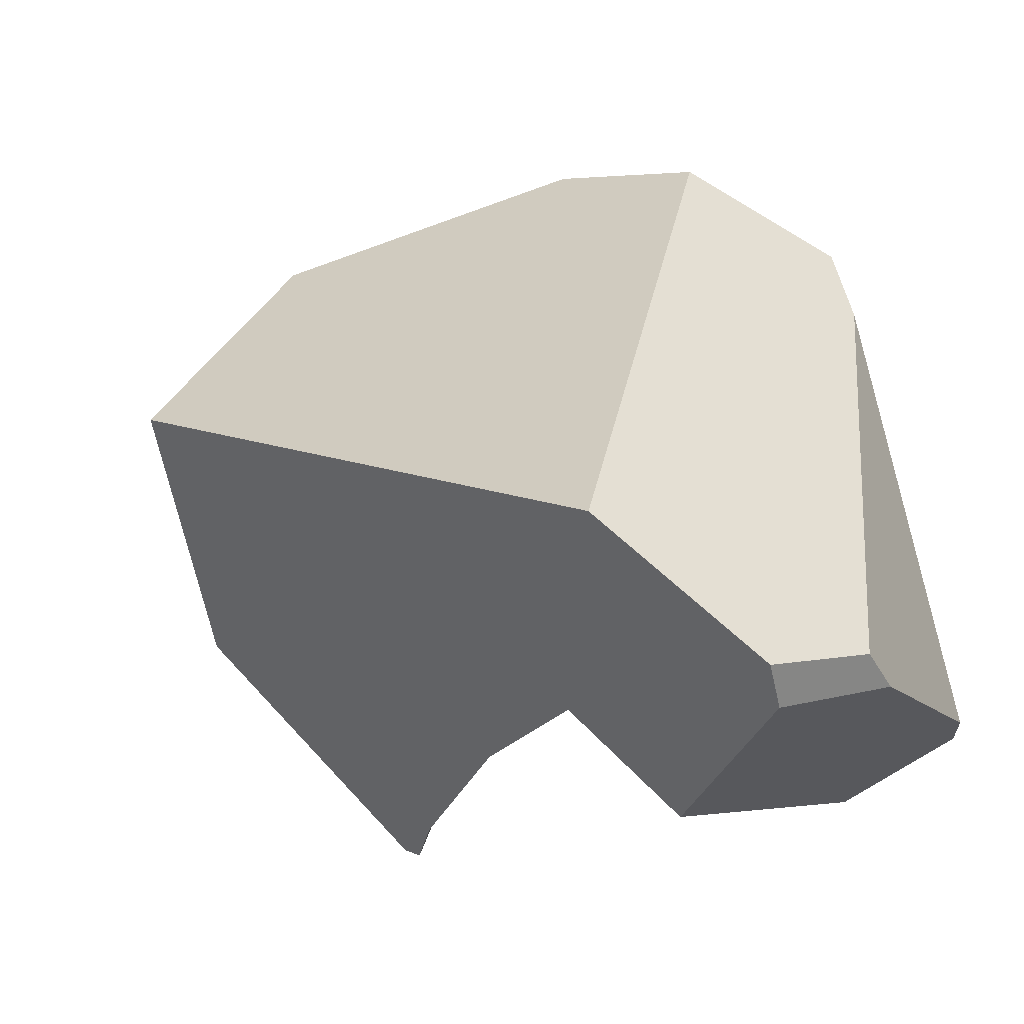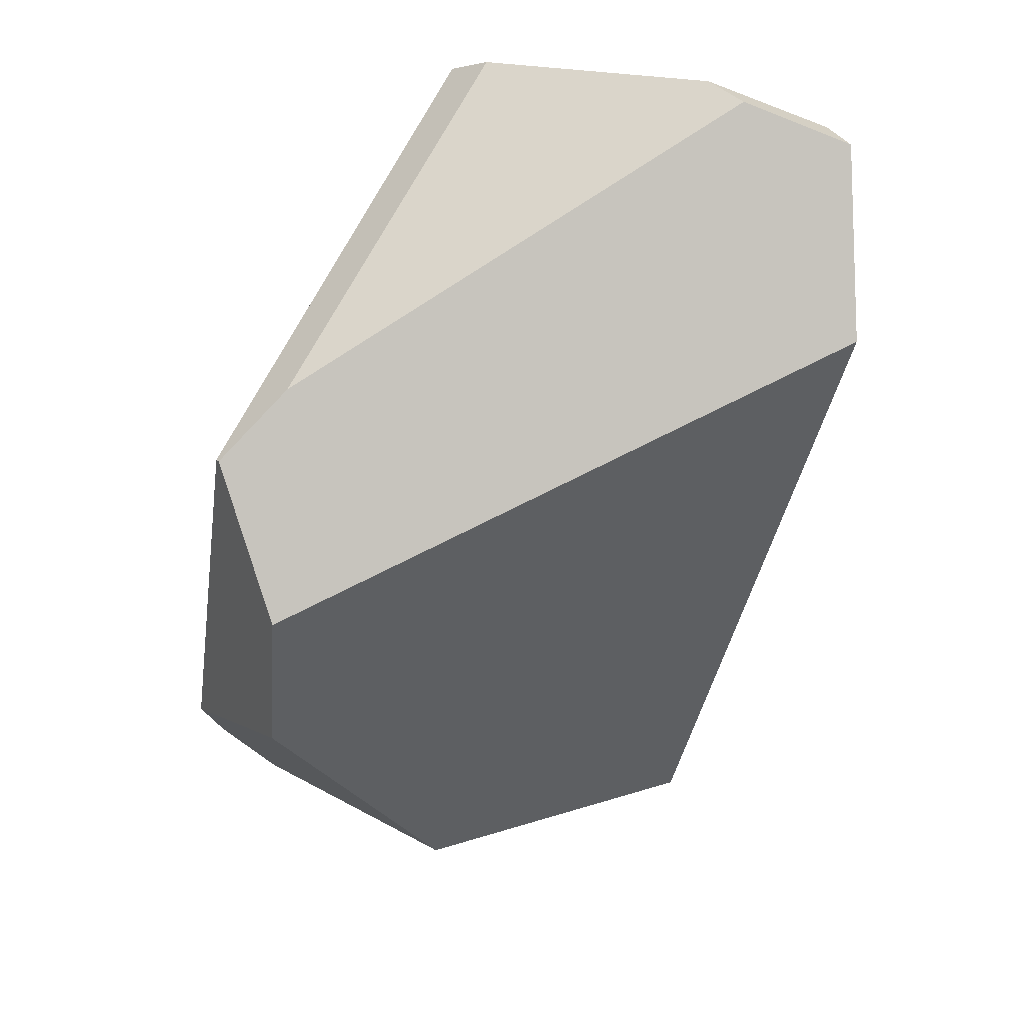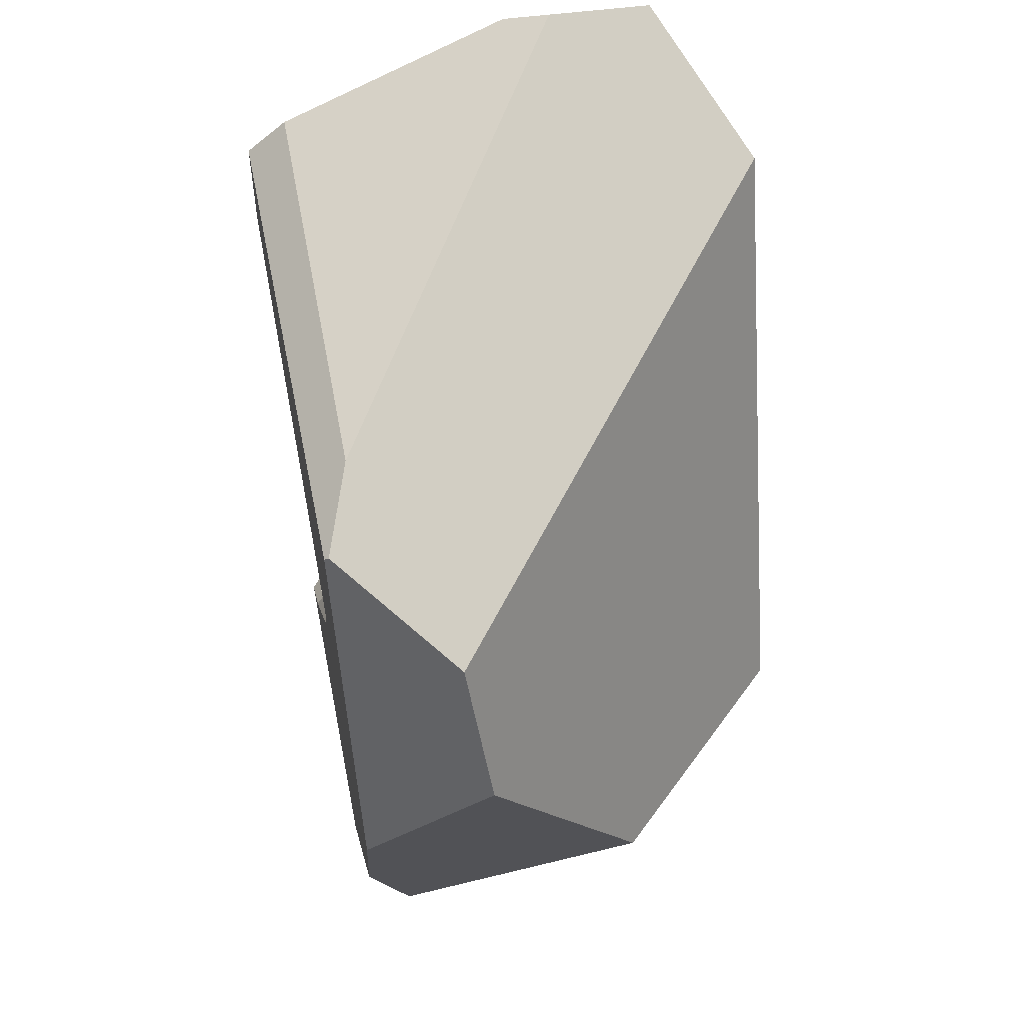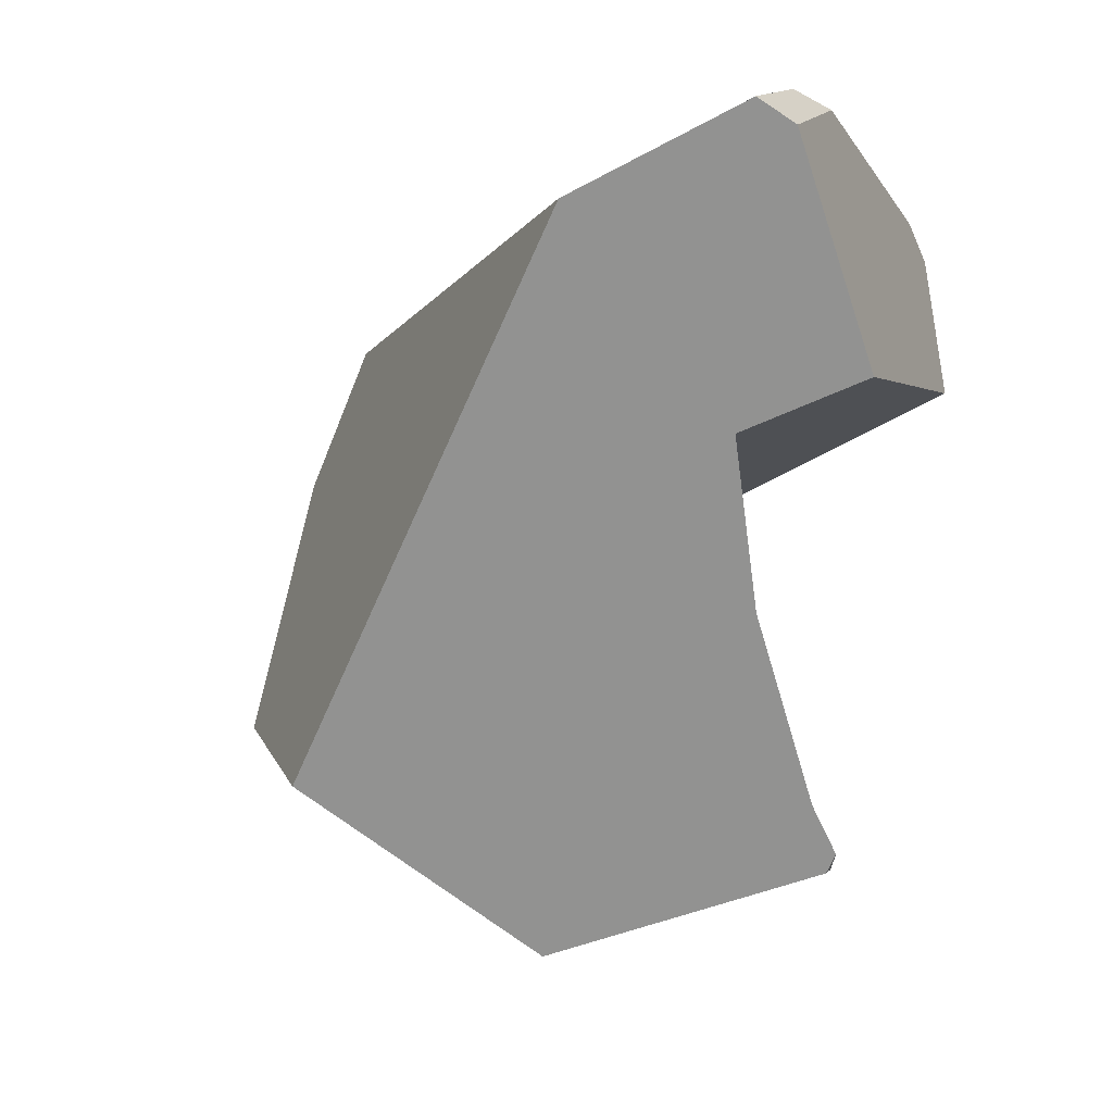
<metadata>
{"format":"obj","ext":"obj","renderer":"f3d","projection":"perspective","resolution":1024,"background":"white","views":[{"elev":-30.4,"azim":-45.8,"up":"+Y"},{"elev":63.8,"azim":-140.7,"up":"+Z"},{"elev":56.7,"azim":-178.2,"up":"+Z"},{"elev":1.9,"azim":-46.5,"up":"+Z"}]}
</metadata>
<code>
v 0.1111 1.275 -0.3916
v 0.07033 1.277 -0.334
v 0.1093 1.287 -0.4135
v 0.1416 1.306 -0.4155
v 0.03613 1.356 -0.4421
v 0.2047 1.411 -0.4397
v 0.1334 1.301 -0.415
v 0.1093 1.287 -0.4135
v 0.03613 1.356 -0.4421
v 0.03472 1.358 -0.4426
v 0.03472 1.358 -0.4426
v 0.1942 1.455 -0.4541
v 0.03055 1.362 -0.4443
v 0.1929 1.461 -0.4559
v 0.1929 1.461 -0.4559
v 0.1904 1.471 -0.3834
v 0.1942 1.455 -0.4541
v 0.1602 1.599 -0.5007
v 0.1517 1.635 -0.5123
v 0.1897 1.474 -0.3791
v 0.1509 1.639 -0.5135
v 0.1497 1.644 -0.5151
v 0.1739 1.54 -0.2862
v 0.1419 1.677 -0.5258
v 0.1298 1.728 -0.5268
v 0.132 1.719 -0.5389
v 0.1321 1.719 -0.5393
v 0.132 1.719 -0.5389
v 0.1321 1.719 -0.5393
v 0.1231 1.735 -0.5264
v 0.132 1.719 -0.5389
v 0.1231 1.735 -0.5264
v 0.1298 1.728 -0.5268
v 0.1287 1.733 -0.5203
v 0.08711 1.799 -0.4753
v -0.135 1.507 -0.4874
v 0.08711 1.799 -0.4753
v 0.08373 1.805 -0.4705
v 0.08373 1.805 -0.4705
v 0.1161 1.786 -0.4486
v 0.08338 1.806 -0.47
v 0.1131 1.799 -0.4319
v 0.1131 1.799 -0.4319
v 0.1527 1.629 -0.161
v 0.1161 1.786 -0.4486
v 0.1064 1.827 -0.3938
v 0.1053 1.831 -0.3877
v 0.08872 1.901 -0.2875
v 0.08908 1.9 -0.2953
v 0.08908 1.9 -0.2953
v -0.02956 1.866 -0.3767
v 0.08872 1.901 -0.2875
v 0.04962 1.87 -0.4134
v 0.04765 1.869 -0.4193
v 0.06547 1.837 -0.4446
v -0.02956 1.866 -0.3767
v 0.04765 1.869 -0.4193
v -0.2321 1.844 -0.2711
v 0.07131 1.827 -0.4529
v -0.2341 1.544 -0.4131
v -0.318 1.575 -0.3503
v -0.06288 1.252 -0.08704
v -0.318 1.575 -0.3503
v -0.2341 1.544 -0.4131
v -0.3852 1.6 -0.2999
v -0.3852 1.6 -0.2999
v -0.3852 1.6 -0.2999
v -0.3808 1.571 -0.2492
v -0.2321 1.844 -0.2711
v -0.3808 1.571 -0.2492
v -0.3713 1.509 -0.1392
v -0.3713 1.509 -0.1392
v -0.09791 1.919 -0.0521
v -0.05055 1.912 0.07207
v -0.05022 1.912 0.0737
v -0.04802 1.908 0.08476
v -0.04513 1.902 0.09924
v -0.3622 1.449 -0.03442
v -0.04499 1.902 0.09996
v -0.04423 1.9 0.1038
v -0.0431 1.898 0.1094
v -0.3587 1.426 0.006691
v -0.03962 1.892 0.1269
v -0.0431 1.898 0.1094
v -0.03962 1.892 0.1269
v 0.09782 1.861 0.03105
v -0.04423 1.9 0.1038
v -0.04499 1.902 0.09996
v -0.04513 1.902 0.09924
v -0.04802 1.908 0.08476
v -0.05022 1.912 0.0737
v -0.05055 1.912 0.07207
v 0.09757 1.862 0.02765
v -0.01827 1.933 -0.04626
v -0.0634 1.936 0.007537
v -0.0634 1.936 0.007537
v -0.01827 1.933 -0.04626
v -0.09791 1.919 -0.0521
v -0.0634 1.936 0.007537
v 0.08392 1.921 -0.1834
v 0.08317 1.924 -0.1672
v 0.08317 1.924 -0.1672
v 0.1452 1.661 -0.08909
v 0.08392 1.921 -0.1834
v 0.09183 1.887 -0.04993
v 0.09757 1.862 0.02765
v 0.09782 1.861 0.03105
v 0.1072 1.821 0.1574
v 0.1082 1.816 0.1715
v 0.1129 1.796 0.2353
v 0.1171 1.778 0.2446
v 0.1552 1.617 0.2486
v 0.1679 1.563 0.25
v 0.2145 1.365 0.2549
v 0.2445 1.239 0.1694
v 0.241 1.253 0.2577
v 0.241 1.253 0.2577
v 0.02679 1.146 0.1178
v 0.2445 1.239 0.1694
v 0.1976 1.243 0.2962
v 0.1826 1.238 0.3017
v -0.08894 1.119 0.2175
v 0.178 1.237 0.3034
v 0.1349 1.223 0.3193
v 0.1054 1.213 0.3302
v -0.09518 1.144 0.3741
v -0.07692 1.152 0.3789
v 0.003212 1.181 0.3678
v -0.04772 1.164 0.3865
v -0.04772 1.164 0.3865
v 0.003212 1.181 0.3678
v -0.07571 1.169 0.3954
v -0.07571 1.169 0.3954
v -0.07692 1.152 0.3789
v -0.04772 1.164 0.3865
v -0.09923 1.173 0.4028
v -0.07338 1.242 0.3866
v -0.09923 1.173 0.4028
v -0.07338 1.242 0.3866
v -0.1507 1.153 0.3917
v -0.09923 1.173 0.4028
v -0.1653 1.147 0.3886
v -0.1682 1.146 0.3879
v -0.06844 1.255 0.3835
v -0.169 1.146 0.3878
v -0.06693 1.259 0.3826
v -0.2013 1.134 0.3808
v -0.169 1.146 0.3878
v -0.2013 1.134 0.3808
v -0.1931 1.121 0.3675
v -0.1787 1.115 0.3589
v -0.165 1.114 0.3559
v -0.171 1.111 0.3543
v -0.1787 1.115 0.3589
v -0.08894 1.119 0.2175
v -0.171 1.111 0.3543
v -0.1257 1.224 0.06272
v -0.1931 1.121 0.3675
v -0.2676 1.193 0.3353
v -0.2988 1.228 0.3111
v -0.316 1.248 0.2978
v -0.3349 1.271 0.2807
v -0.3381 1.292 0.2438
v -0.3419 1.317 0.1997
v -0.3587 1.426 0.006691
v -0.3622 1.449 -0.03442
v -0.03001 1.124 0.1193
v -0.06781 1.121 0.1823
v -0.06781 1.121 0.1823
v -0.03001 1.124 0.1193
v 0.2468 1.229 0.1119
v 0.2468 1.229 0.1119
v 0.08834 1.903 -0.2793
v 0.1511 1.636 -0.146
v 0.08734 1.907 -0.2577
v 0.08688 1.909 -0.2476
v 0.08496 1.917 -0.2061
v -0.1278 1.905 -0.1037
v 0.08496 1.917 -0.2061
v -0.1278 1.905 -0.1037
v -0.2149 1.862 -0.2543
v -0.2237 1.858 -0.2695
v -0.2237 1.858 -0.2695
v -0.2127 1.858 -0.2755
v -0.2109 1.858 -0.2765
v -0.2104 1.858 -0.2768
v -0.2104 1.858 -0.2768
v -0.2149 1.862 -0.2543
v -0.2109 1.858 -0.2765
v -0.2127 1.858 -0.2755
v -0.2237 1.858 -0.2695
v 0.08688 1.909 -0.2476
v 0.08734 1.907 -0.2577
v 0.08834 1.903 -0.2793
v 0.08847 1.902 -0.2821
v 0.08847 1.902 -0.2821
v 0.1287 1.733 -0.5203
v 0.03055 1.362 -0.4443
v 0.06606 1.276 -0.3264
v -0.1162 1.5 -0.5015
v -0.1162 1.5 -0.5015
v -0.05217 1.556 -0.5112
v -0.02128 1.584 -0.5159
v -0.01574 1.588 -0.5168
v -0.01574 1.588 -0.5168
v -0.02128 1.584 -0.5159
v 0.1419 1.677 -0.5258
v 0.1321 1.719 -0.5393
v 0.1497 1.644 -0.5151
v 0.1509 1.639 -0.5135
v 0.1517 1.635 -0.5123
v 0.1602 1.599 -0.5007
v -0.05217 1.556 -0.5112
v -0.1162 1.5 -0.5015
v -0.135 1.507 -0.4874
v -0.2234 1.54 -0.4211
v -0.04851 1.259 -0.1213
v 0.08338 1.806 -0.47
v -0.2234 1.54 -0.4211
v 0.07131 1.827 -0.4529
v 0.1064 1.827 -0.3938
v 0.06547 1.837 -0.4446
v 0.04962 1.87 -0.4134
v 0.1053 1.831 -0.3877
v 0.08908 1.9 -0.2953
v 0.04765 1.869 -0.4193
v -0.2296 1.48 0.2432
v -0.3419 1.317 0.1997
v -0.1192 1.701 0.2011
v -0.1105 1.718 0.1978
v -0.0315 1.877 0.1677
v -0.0315 1.877 0.1677
v -0.0155 1.867 0.1769
v -0.0315 1.877 0.1677
v -0.1105 1.718 0.1978
v -0.0155 1.867 0.1769
v 0.05017 1.828 0.2146
v 0.05017 1.828 0.2146
v 0.1072 1.821 0.1574
v 0.1082 1.816 0.1715
v 0.05947 1.823 0.2199
v 0.05947 1.823 0.2199
v 0.1029 1.797 0.2449
v 0.1029 1.797 0.2449
v 0.1129 1.796 0.2353
v 0.1086 1.794 0.2482
v 0.1086 1.794 0.2482
v 0.108 1.789 0.2498
v 0.1136 1.793 0.2442
v 0.1086 1.794 0.2482
v 0.108 1.789 0.2498
v 0.1136 1.793 0.2442
v 0.1136 1.793 0.2442
v 0.1171 1.778 0.2446
v 0.09655 1.695 0.2802
v 0.0989 1.685 0.2806
v 0.1552 1.617 0.2486
v 0.1115 1.628 0.2826
v 0.1123 1.625 0.2827
v 0.1182 1.598 0.2836
v 0.1679 1.563 0.25
v 0.1241 1.572 0.2846
v 0.1304 1.544 0.2856
v 0.1311 1.54 0.2857
v 0.2145 1.365 0.2549
v 0.1577 1.422 0.2899
v 0.1679 1.376 0.2915
v 0.1683 1.374 0.2916
v 0.1856 1.297 0.2943
v 0.1923 1.267 0.2954
v 0.241 1.253 0.2577
v 0.1976 1.243 0.2962
v 0.1976 1.243 0.2962
v 0.1923 1.267 0.2954
v 0.1826 1.238 0.3017
v 0.178 1.237 0.3034
v 0.1856 1.297 0.2943
v 0.1349 1.223 0.3193
v 0.1054 1.213 0.3302
v 0.1683 1.374 0.2916
v 0.1679 1.376 0.2915
v -0.01113 1.408 0.3476
v -0.06693 1.259 0.3826
v -0.06844 1.255 0.3835
v -0.01113 1.408 0.3476
v -0.2522 1.435 0.2518
v 0.02121 1.494 0.3274
v -0.2296 1.48 0.2432
v 0.02389 1.501 0.3257
v 0.02724 1.51 0.3236
v 0.04978 1.57 0.3095
v -0.1192 1.701 0.2011
v 0.05901 1.595 0.3037
v 0.07376 1.634 0.2945
v 0.07425 1.636 0.2942
v 0.07585 1.64 0.2932
v 0.09655 1.695 0.2802
v 0.0989 1.685 0.2806
v 0.09655 1.695 0.2802
v 0.07585 1.64 0.2932
v 0.1115 1.628 0.2826
v 0.07425 1.636 0.2942
v 0.07376 1.634 0.2945
v 0.1123 1.625 0.2827
v 0.1182 1.598 0.2836
v 0.05901 1.595 0.3037
v 0.1241 1.572 0.2846
v 0.04978 1.57 0.3095
v 0.1304 1.544 0.2856
v 0.1311 1.54 0.2857
v 0.02724 1.51 0.3236
v 0.02389 1.501 0.3257
v 0.1577 1.422 0.2899
v 0.02121 1.494 0.3274
v -0.2522 1.435 0.2518
v -0.291 1.357 0.2666
v -0.291 1.357 0.2666
v -0.2676 1.193 0.3353
v -0.2117 1.129 0.3786
v -0.2117 1.129 0.3786
v -0.2117 1.129 0.3786
v -0.2988 1.228 0.3111
v -0.3137 1.311 0.2753
v -0.3381 1.292 0.2438
v -0.3137 1.311 0.2753
v -0.3332 1.272 0.2827
v -0.3349 1.271 0.2807
v -0.3337 1.271 0.2829
v -0.3338 1.271 0.2829
v -0.3347 1.269 0.2833
v -0.3347 1.269 0.2833
v -0.3337 1.271 0.2829
v -0.3347 1.269 0.2833
v -0.316 1.248 0.2978
v -0.3332 1.272 0.2827
v -0.165 1.114 0.3559
v -0.171 1.111 0.3543
v -0.09518 1.144 0.3741
v -0.1507 1.153 0.3917
v -0.1653 1.147 0.3886
v -0.1682 1.146 0.3879
v 0.09183 1.887 -0.04993
v 0.08317 1.924 -0.1672
v 0.2047 1.411 -0.4397
v 0.1093 1.287 -0.4135
v 0.1334 1.301 -0.415
v 0.1334 1.298 -0.409
v 0.1111 1.275 -0.3916
v 0.1387 1.303 -0.4131
v 0.1416 1.306 -0.4155
v 0.1334 1.298 -0.409
v 0.07033 1.277 -0.334
v 0.1111 1.275 -0.3916
v 0.1904 1.471 -0.3834
v 0.1387 1.303 -0.4131
v 0.2047 1.411 -0.4397
v 0.1416 1.306 -0.4155
v 0.1511 1.636 -0.146
v -0.1257 1.224 0.06272
v -0.06288 1.252 -0.08704
v 0.1452 1.661 -0.08909
v 0.2468 1.229 0.1119
v -0.1257 1.224 0.06272
v 0.1452 1.661 -0.08909
v 0.02679 1.146 0.1178
v -0.03001 1.124 0.1193
v 0.1527 1.629 -0.161
v -0.04851 1.259 -0.1213
v 0.1527 1.629 -0.161
v -0.04851 1.259 -0.1213
v 0.1739 1.54 -0.2862
v 0.1897 1.474 -0.3791
v 0.06606 1.276 -0.3264
v 0.1904 1.471 -0.3834
v 0.07033 1.277 -0.334
f 1 2 3
f 4 5 6
f 7 5 4
f 8 5 7
f 3 2 9
f 9 2 10
f 11 12 5
f 13 12 11
f 12 13 14
f 15 16 17
f 16 15 18
f 16 18 19
f 19 20 16
f 21 20 19
f 22 20 21
f 22 23 20
f 24 23 22
f 24 25 23
f 24 26 25
f 27 26 24
f 28 29 30
f 31 32 33
f 32 34 33
f 32 35 34
f 36 37 30
f 37 36 38
f 39 40 35
f 41 40 39
f 42 40 41
f 43 44 45
f 46 44 43
f 47 44 46
f 47 48 44
f 49 48 47
f 50 51 52
f 53 51 50
f 54 51 53
f 55 56 57
f 55 58 56
f 59 58 55
f 58 59 60
f 60 61 58
f 62 63 64
f 63 62 65
f 66 58 61
f 67 68 69
f 65 62 70
f 70 62 71
f 72 73 68
f 72 74 73
f 72 75 74
f 72 76 75
f 72 77 76
f 78 77 72
f 78 79 77
f 78 80 79
f 78 81 80
f 82 81 78
f 81 82 83
f 84 85 86
f 87 84 86
f 88 87 86
f 89 88 86
f 90 89 86
f 91 90 86
f 92 91 86
f 93 92 86
f 92 93 94
f 92 94 95
f 73 74 96
f 97 98 99
f 97 100 98
f 101 100 97
f 102 103 104
f 105 103 102
f 106 103 105
f 107 103 106
f 103 107 108
f 103 108 109
f 103 109 110
f 111 103 110
f 112 103 111
f 103 112 113
f 114 103 113
f 114 115 103
f 116 115 114
f 117 118 119
f 120 118 117
f 121 118 120
f 121 122 118
f 123 122 121
f 124 122 123
f 125 122 124
f 125 126 122
f 125 127 126
f 128 127 125
f 128 129 127
f 130 131 132
f 133 134 135
f 133 136 134
f 137 138 132
f 139 140 141
f 139 142 140
f 139 143 142
f 144 143 139
f 144 145 143
f 146 145 144
f 145 146 147
f 148 149 150
f 148 150 151
f 151 152 148
f 151 153 152
f 154 155 156
f 154 157 155
f 158 157 154
f 157 158 159
f 157 159 160
f 157 160 161
f 157 161 162
f 157 162 163
f 157 163 164
f 157 164 165
f 166 157 165
f 71 157 166
f 71 62 157
f 157 167 168
f 157 168 155
f 118 122 169
f 169 170 118
f 171 119 118
f 172 103 115
f 173 103 174
f 175 103 173
f 176 103 175
f 103 176 177
f 103 177 104
f 178 100 179
f 100 178 98
f 68 73 180
f 180 69 68
f 181 69 180
f 69 181 182
f 58 183 184
f 58 184 185
f 58 185 186
f 58 186 56
f 187 188 51
f 189 188 187
f 190 188 189
f 190 191 188
f 51 188 178
f 51 178 192
f 193 51 192
f 194 51 193
f 195 51 194
f 52 51 195
f 196 174 48
f 173 174 196
f 48 174 44
f 45 44 23
f 23 197 45
f 23 25 197
f 35 40 34
f 198 2 199
f 10 2 198
f 198 199 200
f 13 201 202
f 13 202 203
f 203 14 13
f 203 204 14
f 36 205 206
f 36 29 205
f 30 29 36
f 207 204 208
f 209 204 207
f 210 204 209
f 211 204 210
f 212 204 211
f 204 212 14
f 36 206 213
f 36 213 214
f 200 199 215
f 199 216 215
f 217 216 199
f 217 64 216
f 62 64 217
f 218 219 60
f 38 219 218
f 38 36 219
f 60 59 218
f 42 41 220
f 220 221 42
f 222 221 220
f 223 221 222
f 223 224 221
f 223 225 224
f 226 223 222
f 178 179 192
f 227 82 228
f 229 82 227
f 82 229 230
f 231 82 230
f 83 82 231
f 232 233 85
f 234 235 236
f 236 235 237
f 233 238 239
f 239 85 233
f 85 239 86
f 238 240 239
f 238 241 240
f 237 235 242
f 242 235 243
f 241 244 245
f 241 245 240
f 244 246 245
f 247 243 248
f 249 250 251
f 245 246 252
f 111 110 253
f 254 249 251
f 255 254 251
f 256 254 255
f 256 257 254
f 258 257 256
f 257 258 259
f 257 259 260
f 260 261 257
f 262 261 260
f 261 262 263
f 261 263 264
f 261 264 265
f 265 264 266
f 265 266 267
f 265 267 268
f 265 268 269
f 265 269 270
f 270 271 265
f 272 271 270
f 273 274 275
f 276 275 274
f 277 276 274
f 277 278 276
f 277 279 278
f 277 280 279
f 281 279 280
f 282 279 281
f 279 282 283
f 131 279 283
f 283 284 131
f 284 137 131
f 132 131 137
f 285 286 146
f 287 286 285
f 287 288 286
f 289 288 287
f 290 288 289
f 291 288 290
f 291 292 288
f 293 292 291
f 294 292 293
f 294 235 292
f 295 235 294
f 296 235 295
f 296 248 235
f 297 248 296
f 298 299 300
f 301 298 300
f 301 300 302
f 301 302 303
f 301 303 304
f 304 303 305
f 306 305 303
f 307 305 306
f 307 306 308
f 309 307 308
f 309 308 310
f 308 311 310
f 310 311 312
f 310 312 313
f 313 312 314
f 313 314 282
f 282 281 313
f 248 243 235
f 228 315 227
f 315 228 316
f 286 317 318
f 319 286 318
f 147 286 319
f 147 146 286
f 149 320 150
f 159 158 321
f 317 322 318
f 317 323 322
f 316 324 325
f 316 228 324
f 324 326 325
f 327 326 324
f 327 328 326
f 327 329 328
f 329 327 330
f 162 161 331
f 332 333 334
f 335 332 334
f 323 335 334
f 323 334 322
f 122 336 337
f 122 126 336
f 338 339 152
f 136 339 338
f 134 136 338
f 340 152 339
f 341 152 340
f 148 152 341
f 94 93 342
f 343 94 342
f 17 16 344
f 12 6 5
f 345 346 347
f 348 345 347
f 349 347 346
f 349 346 350
f 351 352 353
f 351 354 352
f 355 354 351
f 355 356 354
f 357 356 355
f 358 359 360
f 361 359 358
f 362 363 364
f 365 363 362
f 366 363 365
f 358 360 367
f 367 360 368
f 369 370 371
f 371 370 372
f 372 370 373
f 372 373 374
f 374 373 375

</code>
